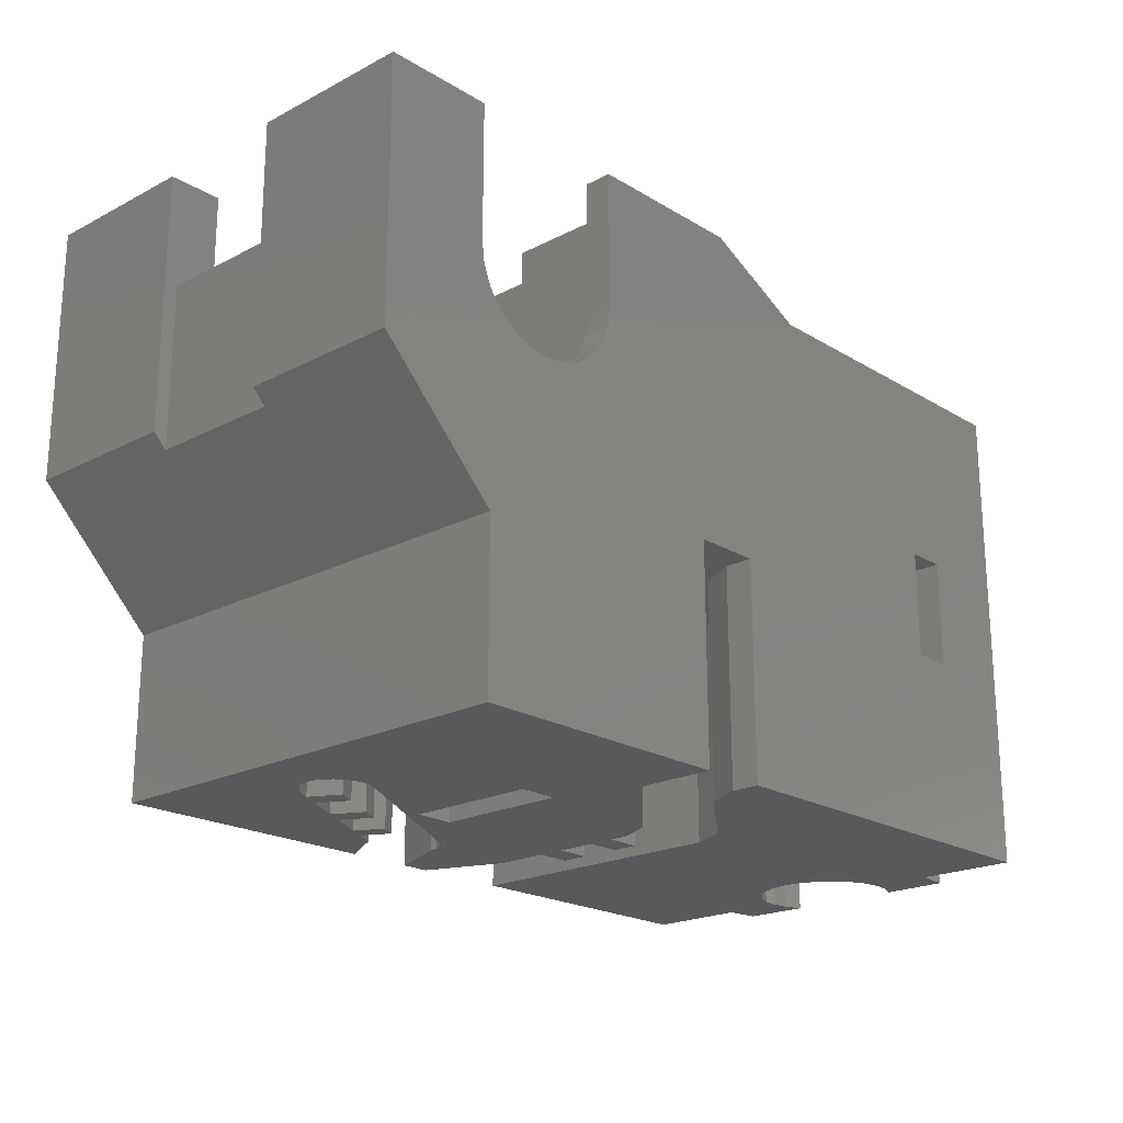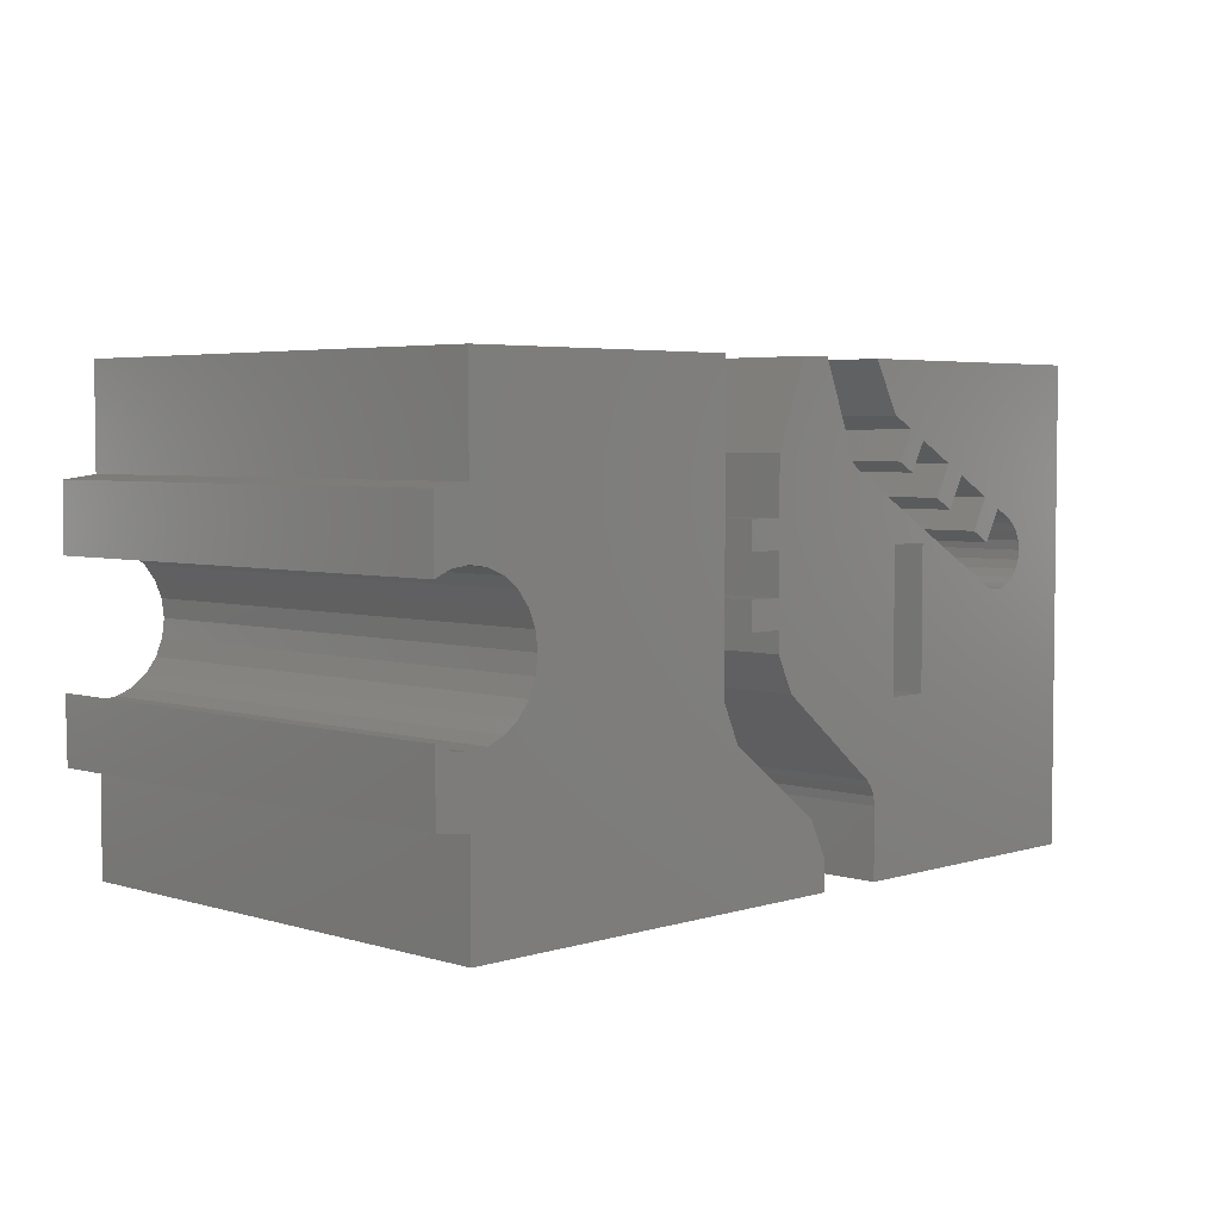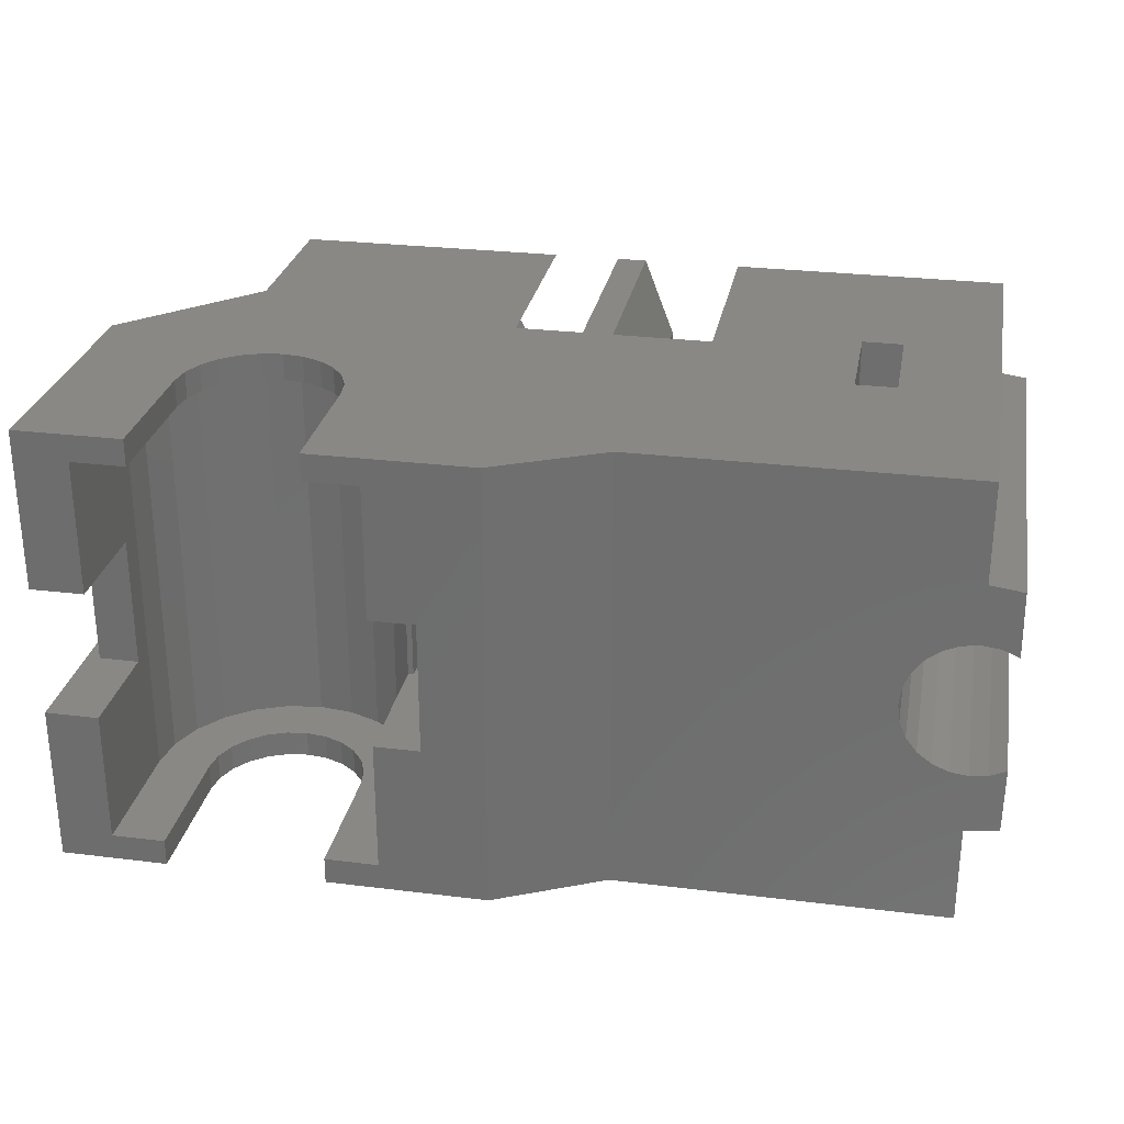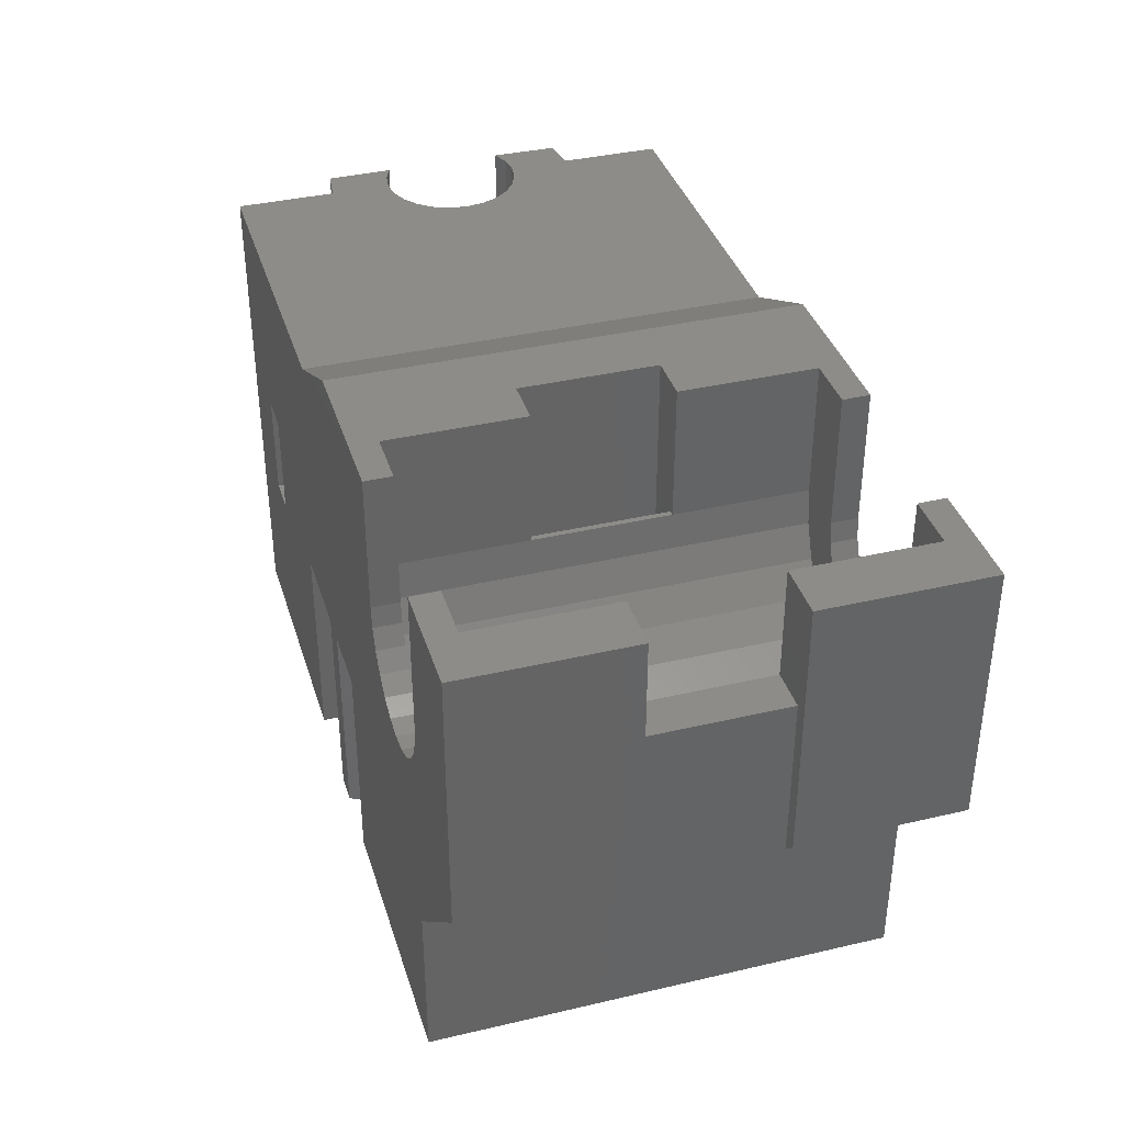
<metadata>
{"format":"stl","ext":"stl","renderer":"f3d","projection":"perspective","resolution":1024,"background":"white","views":[{"elev":-20.8,"azim":-47.1,"up":"+Z"},{"elev":4.2,"azim":134.7,"up":"+Y"},{"elev":27.8,"azim":10.6,"up":"+Y"},{"elev":37.5,"azim":-106.7,"up":"+Z"}]}
</metadata>
<code>
# stl→obj: 296 verts, 596 faces
v 52.07 11.31 7.701e-15
v 51.44 12.45 8
v 52.07 11.31 8
v 51.44 12.45 7.701e-15
v 58.9 14.5 8
v 58.85 14.18 1.193e-14
v 58.85 14.18 8
v 58.9 14.5 1.193e-14
v 62.17 14 1.128e-14
v 62.17 12 8
v 62.17 12 1.128e-14
v 62.17 14 8
v 51.21 16 12.4
v 50.49 17 12.1
v 50.49 16 12.1
v 51.21 17 12.4
v 54.71 16 20
v 54.71 11 15
v 54.71 11 20
v 54.71 16 15
v 42.71 6 10.5
v 43.21 6.014 16
v 43.21 6.014 10
v 42.71 6.014 20
v 44.71 6.014 16
v 44.71 6.014 20
v 56.41 11 20
v 54.91 11 2.82e-14
v 56.41 11 2.82e-14
v 54.91 11 15
v 54.71 6 20
v 54.71 1 15
v 54.71 1 20
v 54.71 6 15
v 76.28 10.71 18
v 75.67 10.96 5.64e-15
v 76.28 10.71 5.64e-15
v 75.67 10.96 18
v 50.7 12.04 7.701e-15
v 50.09 11.7 8
v 50.09 11.7 6.291e-15
v 50.7 12.04 8
v 49.82 11.5 6.291e-15
v 49.82 11.5 8
v 72.55 7.84 5.64e-15
v 72.8 7.225 18
v 72.8 7.225 5.64e-15
v 72.55 7.84 18
v 49.62 11.23 6.291e-15
v 49.62 11.23 8
v 52.71 16 20
v 52.71 17 15
v 52.71 16 15
v 52.71 17 20
v 46.71 17 15
v 46.71 16 20
v 46.71 16 15
v 46.71 17 20
v 46.81 17 14.22
v 46.81 16 14.22
v 48.42 1 10.17
v 47.21 16 10.67
v 47.21 1 10.67
v 48.42 16 10.17
v 74.35 6.037 18
v 75.01 5.95 5.64e-15
v 74.35 6.037 5.64e-15
v 75.01 5.95 18
v 52.8 13.2 8
v 54.92 14.38 8
v 54.17 12.47 8
v 53.54 13.61 8
v 56.4 15.19 8
v 56.15 13.69 8
v 55.57 14.74 8
v 49.49 10.91 8
v 49.49 10.24 8
v 49.44 10.58 8
v 49.62 9.927 8
v 49.82 9.658 8
v 50.09 9.451 8
v 50.41 9.321 8
v 50.74 9.277 8
v 51.33 10.9 8
v 51.08 9.321 8
v 51.39 9.451 8
v 58.27 13.42 8
v 53.43 12.07 8
v 55.5 13.33 8
v 57.4 17 8
v 59.9 17 8
v 58.53 13.62 8
v 58.73 13.88 8
v 63.47 11 8
v 62.17 11 1.128e-14
v 63.47 11 1.128e-14
v 62.17 11 8
v 64.68 17 8
v 64.68 11 1.128e-14
v 64.68 11 8
v 64.68 17 1.128e-14
v 56.41 6 2.82e-14
v 56.41 6 20
v 73.21 6.697 18
v 73.73 6.292 5.64e-15
v 73.21 6.697 5.64e-15
v 73.73 6.292 18
v 62.17 9.529 8
v 62.17 9.529 1.128e-14
v 72.46 8.5 5.64e-15
v 72.46 8.5 18
v 73.73 10.71 18
v 73.21 10.3 5.64e-15
v 73.73 10.71 5.64e-15
v 73.21 10.3 18
v 74.35 10.96 18
v 74.35 10.96 5.64e-15
v 75.01 11.05 18
v 75.01 11.05 5.64e-15
v 59.9 17 1.193e-14
v 54.54 1 13.71
v 54.54 16 13.71
v 63.47 9.529 1.128e-14
v 63.47 9.529 8
v 51.39 9.451 6.291e-15
v 51.08 9.321 6.291e-15
v 49.71 2.007e-15 12
v 48.93 1 12.1
v 48.93 2.007e-15 12.1
v 49.71 1 12
v 51.33 10.9 7.701e-15
v 49.71 16 12
v 48.93 17 12.1
v 48.93 16 12.1
v 49.71 17 12
v 60.54 2.415 8
v 64.06 5.12 1.128e-14
v 60.54 2.415 1.128e-14
v 64.06 5.12 8
v 47.11 17 13.5
v 47.11 16 13.5
v 72.8 9.775 5.64e-15
v 72.55 9.16 18
v 72.55 9.16 5.64e-15
v 72.8 9.775 18
v 64.68 6.484 8
v 64.68 6.484 1.128e-14
v 52.61 16 14.22
v 52.61 17 14.22
v 75.67 6.037 5.64e-15
v 75.67 6.037 18
v 54.91 6 15
v 54.91 6 2.82e-14
v 44.88 16 13.71
v 44.71 1 15
v 44.88 1 13.71
v 44.71 16 15
v 46.17 16 11.46
v 45.38 1 12.5
v 46.17 1 11.46
v 45.38 16 12.5
v 63.47 8.529 8
v 63.47 8.529 1.128e-14
v 75.01 3.7 1.222e-14
v 75.01 9.494e-16 18
v 75.01 9.494e-16 1.222e-14
v 75.01 3.7 18
v 49.49 10.24 6.291e-15
v 49.44 10.58 6.291e-15
v 62.17 7.773 1.128e-14
v 61.55 6.484 8
v 61.55 6.484 1.128e-14
v 62.17 7.773 8
v 52.31 17 13.5
v 51.83 16 12.88
v 52.31 16 13.5
v 51.83 17 12.88
v 47.59 17 12.88
v 47.59 16 12.88
v 48.21 16 12.4
v 48.21 17 12.4
v 51.83 2.007e-15 12.88
v 51.21 1 12.4
v 51.21 2.007e-15 12.4
v 51.83 1 12.88
v 76.28 6.292 5.64e-15
v 76.28 6.292 18
v 47.2 3.769e-15 6.008
v 42.71 3.06e-15 10.5
v 47.2 17 6.008
v 43.21 10.99 10
v 42.71 10.99 10.5
v 42.71 17 10.5
v 47.11 1 13.5
v 46.81 2.007e-15 14.22
v 47.11 2.007e-15 13.5
v 46.81 1 14.22
v 52.21 1 10.67
v 51 16 10.17
v 51 1 10.17
v 52.21 16 10.67
v 57.98 3.583 8
v 57.73 3.384 1.128e-14
v 57.98 3.583 1.128e-14
v 57.73 3.384 8
v 57.53 3.125 8
v 57.53 3.125 1.128e-14
v 57.4 2.824 8
v 57.4 2.824 1.128e-14
v 52.71 1 15
v 52.61 2.007e-15 14.22
v 52.71 2.007e-15 15
v 52.61 1 14.22
v 53.43 12.07 9.111e-15
v 54.17 12.47 9.111e-15
v 52.8 13.2 9.111e-15
v 70.01 17 7
v 70.01 5.64e-15 11.02
v 70.01 5.64e-15 7
v 70.01 17 11.02
v 71.51 17 11.02
v 71.51 5.64e-15 11.02
v 61.01 17 1.128e-14
v 61.01 17 8
v 62.17 8.529 1.128e-14
v 62.17 8.529 8
v 46.71 1 15
v 46.71 2.007e-15 20
v 46.71 2.007e-15 15
v 46.71 1 20
v 48.21 1 12.4
v 48.21 2.007e-15 12.4
v 71.51 5.64e-15 7
v 71.51 17 7
v 56.4 15.19 1.193e-14
v 57.4 17 1.193e-14
v 55.57 14.74 1.052e-14
v 56.15 13.69 1.052e-14
v 50.49 2.007e-15 12.1
v 50.49 1 12.1
v 63.47 12 1.128e-14
v 63.47 12 8
v 62.71 9.494e-16 18
v 58.71 17 20
v 58.71 9.494e-16 20
v 62.71 17 18
v 57.36 2.5 8
v 57.36 2.5 1.128e-14
v 44.71 10.99 20
v 42.71 17 20
v 42.71 10.99 20
v 44.71 16 20
v 47.59 1 12.88
v 47.59 2.007e-15 12.88
v 59.86 1.046 8
v 57.36 1.654e-15 8
v 59.86 1.478e-15 8
v 58.73 13.88 1.193e-14
v 58.53 13.62 1.193e-14
v 47.2 17 1.148e-14
v 47.2 1.899e-15 1.128e-14
v 53.25 1 11.46
v 53.25 16 11.46
v 52.71 1 20
v 52.71 2.007e-15 20
v 54.04 1 12.5
v 54.04 16 12.5
v 52.31 1 13.5
v 52.31 2.007e-15 13.5
v 49.71 1 10
v 44.71 1 20
v 49.71 16 10
v 75.01 13.3 18
v 76.25 13.14 1.222e-14
v 75.01 13.3 1.222e-14
v 76.25 13.14 18
v 75.01 17 1.222e-14
v 75.01 17 18
v 50.41 9.321 6.291e-15
v 50.09 9.451 6.291e-15
v 49.82 9.658 6.291e-15
v 59.86 1.046 1.128e-14
v 58.27 13.42 1.193e-14
v 43.21 10.99 16
v 44.71 10.99 16
v 50.74 9.277 6.291e-15
v 42.71 2.007e-15 20
v 76.25 3.864 18
v 76.25 3.864 1.222e-14
v 49.49 10.91 6.291e-15
v 59.86 1.478e-15 1.128e-14
v 57.36 1.654e-15 1.128e-14
v 53.54 13.61 9.111e-15
v 54.92 14.38 1.052e-14
v 55.5 13.33 1.052e-14
v 49.62 9.927 6.291e-15
f 1 2 3
f 2 1 4
f 5 6 7
f 6 5 8
f 9 10 11
f 10 9 12
f 13 14 15
f 14 13 16
f 17 18 19
f 18 17 20
f 21 22 23
f 22 21 24
f 22 24 25
f 25 24 26
f 27 28 29
f 28 27 30
f 30 27 18
f 18 27 19
f 31 32 33
f 32 31 34
f 35 36 37
f 36 35 38
f 39 40 41
f 40 39 42
f 40 43 41
f 43 40 44
f 45 46 47
f 46 45 48
f 49 44 50
f 44 49 43
f 51 52 53
f 52 51 54
f 55 56 57
f 56 55 58
f 59 57 60
f 57 59 55
f 61 62 63
f 62 61 64
f 65 66 67
f 66 65 68
f 69 3 2
f 70 71 72
f 73 74 75
f 76 77 78
f 77 76 50
f 77 50 79
f 79 50 44
f 79 44 80
f 80 44 40
f 80 40 81
f 81 40 42
f 81 42 82
f 82 42 83
f 83 42 84
f 83 84 85
f 85 84 86
f 86 84 3
f 86 3 87
f 87 3 88
f 88 3 69
f 87 88 71
f 87 71 89
f 89 71 70
f 87 89 74
f 87 74 73
f 87 73 90
f 87 90 91
f 87 91 92
f 92 91 5
f 92 5 93
f 93 5 7
f 94 95 96
f 95 94 97
f 98 99 100
f 99 98 101
f 27 102 103
f 102 27 29
f 104 105 106
f 105 104 107
f 95 108 109
f 108 95 97
f 110 48 45
f 48 110 111
f 112 113 114
f 113 112 115
f 116 114 117
f 114 116 112
f 118 117 119
f 117 118 116
f 91 8 5
f 8 91 120
f 34 121 32
f 121 34 122
f 122 34 18
f 122 18 20
f 108 123 109
f 123 108 124
f 85 125 126
f 125 85 86
f 127 128 129
f 128 127 130
f 3 131 1
f 131 3 84
f 132 133 134
f 133 132 135
f 136 137 138
f 137 136 139
f 140 60 141
f 60 140 59
f 142 143 144
f 143 142 145
f 146 137 139
f 137 146 147
f 52 148 53
f 148 52 149
f 68 150 66
f 150 68 151
f 31 152 34
f 152 102 153
f 102 152 103
f 103 152 31
f 154 155 156
f 155 154 157
f 158 159 160
f 159 158 161
f 123 162 163
f 162 123 124
f 164 165 166
f 165 164 167
f 168 78 77
f 78 168 169
f 170 171 172
f 171 170 173
f 174 175 176
f 175 174 177
f 178 141 179
f 141 178 140
f 180 178 179
f 178 180 181
f 144 111 110
f 111 144 143
f 182 183 184
f 183 182 185
f 151 186 150
f 186 151 187
f 21 188 189
f 188 21 23
f 188 23 190
f 190 23 191
f 190 191 192
f 190 192 193
f 194 195 196
f 195 194 197
f 100 147 146
f 147 100 99
f 198 199 200
f 199 198 201
f 38 119 36
f 119 38 118
f 202 203 204
f 203 202 205
f 203 206 207
f 206 203 205
f 207 208 209
f 208 207 206
f 210 211 212
f 211 210 213
f 71 214 215
f 214 71 88
f 69 214 88
f 214 69 216
f 217 218 219
f 218 217 220
f 221 218 220
f 218 221 222
f 223 12 9
f 12 223 224
f 225 173 170
f 173 225 226
f 227 228 229
f 228 227 230
f 129 231 232
f 231 129 128
f 221 233 222
f 233 221 234
f 233 217 219
f 217 233 234
f 134 181 180
f 181 134 133
f 235 90 73
f 90 235 236
f 235 75 237
f 75 235 73
f 238 75 74
f 75 238 237
f 107 67 105
f 67 107 65
f 197 229 195
f 229 197 227
f 239 130 127
f 130 239 240
f 241 94 96
f 94 241 242
f 243 244 245
f 244 243 246
f 209 247 248
f 247 209 208
f 249 250 251
f 250 249 252
f 250 252 58
f 58 252 56
f 162 225 163
f 225 162 226
f 15 135 132
f 135 15 14
f 232 253 254
f 253 232 231
f 162 173 226
f 98 12 224
f 12 98 10
f 10 98 242
f 242 98 94
f 94 98 124
f 124 98 162
f 162 98 139
f 139 98 146
f 146 98 100
f 171 255 202
f 255 171 136
f 136 171 139
f 139 171 173
f 139 173 162
f 94 108 97
f 108 94 124
f 208 256 247
f 256 208 257
f 257 208 206
f 257 206 205
f 257 205 202
f 257 202 255
f 7 258 93
f 258 7 6
f 93 259 92
f 259 93 258
f 188 260 261
f 260 188 190
f 262 201 198
f 201 262 263
f 184 240 239
f 240 184 183
f 264 212 265
f 212 264 210
f 149 176 148
f 176 149 174
f 122 266 121
f 266 122 267
f 268 182 269
f 182 268 185
f 61 200 270
f 200 61 63
f 200 63 198
f 198 63 160
f 198 160 262
f 262 160 159
f 262 159 130
f 130 159 128
f 128 159 231
f 231 159 253
f 253 159 156
f 253 156 194
f 194 156 197
f 197 156 155
f 197 155 227
f 227 155 271
f 227 271 230
f 130 266 262
f 266 130 240
f 266 240 183
f 266 183 185
f 266 185 121
f 121 185 268
f 121 268 213
f 121 213 32
f 32 213 210
f 32 210 264
f 32 264 33
f 10 241 11
f 241 10 242
f 213 269 211
f 269 213 268
f 267 132 263
f 132 267 15
f 15 267 13
f 13 267 175
f 175 267 122
f 175 122 176
f 176 122 148
f 148 122 20
f 148 20 53
f 53 20 51
f 51 20 17
f 199 64 272
f 64 199 201
f 64 201 62
f 62 201 158
f 158 201 263
f 158 263 161
f 161 263 132
f 161 132 134
f 161 134 180
f 161 180 179
f 161 179 154
f 154 179 141
f 154 141 60
f 154 60 157
f 157 60 57
f 157 57 56
f 157 56 252
f 267 262 266
f 262 267 263
f 273 274 275
f 274 273 276
f 277 273 275
f 273 277 278
f 81 279 280
f 279 81 82
f 80 280 281
f 280 80 81
f 136 282 255
f 282 136 138
f 113 145 142
f 145 113 115
f 175 16 13
f 16 175 177
f 87 259 283
f 259 87 92
f 25 284 22
f 284 25 285
f 86 283 125
f 283 86 87
f 82 286 279
f 286 82 83
f 161 156 159
f 156 161 154
f 63 158 160
f 158 63 62
f 200 272 270
f 272 200 199
f 270 64 61
f 64 270 272
f 27 17 19
f 245 264 265
f 264 245 33
f 33 245 31
f 31 245 103
f 103 245 27
f 17 54 51
f 54 17 244
f 244 17 27
f 244 27 245
f 287 271 24
f 271 287 228
f 271 228 230
f 26 24 271
f 152 18 34
f 18 152 30
f 24 189 287
f 189 24 21
f 284 23 22
f 23 284 191
f 186 288 289
f 288 186 187
f 274 35 37
f 35 274 276
f 47 104 106
f 104 47 46
f 83 126 286
f 126 83 85
f 250 192 251
f 192 250 193
f 155 25 271
f 25 155 157
f 25 157 285
f 285 157 249
f 249 157 252
f 26 271 25
f 253 196 254
f 196 253 194
f 249 284 285
f 284 192 191
f 192 284 251
f 251 284 249
f 290 50 76
f 50 290 49
f 169 76 78
f 76 169 290
f 277 99 101
f 99 277 147
f 147 277 144
f 147 144 110
f 144 277 142
f 142 277 113
f 113 277 114
f 114 277 117
f 117 277 275
f 117 275 119
f 119 275 274
f 119 274 36
f 36 274 37
f 66 164 67
f 164 66 289
f 289 66 150
f 289 150 186
f 138 291 282
f 291 138 166
f 166 138 137
f 166 137 147
f 166 147 45
f 45 147 110
f 166 45 47
f 166 47 106
f 166 106 105
f 166 105 67
f 166 67 164
f 171 204 172
f 204 171 202
f 190 236 260
f 236 190 90
f 90 190 193
f 90 193 91
f 91 193 224
f 224 193 98
f 98 277 101
f 277 98 217
f 217 98 220
f 220 98 193
f 220 193 135
f 135 193 133
f 133 193 181
f 181 193 178
f 178 193 140
f 140 193 250
f 220 135 221
f 140 250 59
f 59 250 55
f 55 250 58
f 54 246 52
f 246 54 244
f 277 234 278
f 234 277 217
f 278 234 221
f 278 221 14
f 14 221 135
f 278 14 16
f 278 16 177
f 278 177 174
f 278 174 149
f 278 149 52
f 278 52 246
f 120 224 223
f 224 120 91
f 248 256 292
f 256 248 247
f 255 291 257
f 291 255 282
f 288 164 289
f 164 288 167
f 260 290 261
f 290 260 49
f 49 260 43
f 43 260 41
f 41 260 236
f 261 290 169
f 41 236 39
f 39 236 4
f 39 4 131
f 4 236 216
f 216 236 293
f 216 293 214
f 293 236 294
f 294 236 237
f 294 237 295
f 237 236 235
f 238 295 237
f 215 214 293
f 1 131 4
f 241 95 11
f 95 241 96
f 123 225 109
f 225 123 163
f 283 28 125
f 28 283 29
f 29 283 102
f 102 283 248
f 248 283 209
f 209 283 207
f 207 283 203
f 203 283 204
f 204 283 172
f 172 283 259
f 172 259 258
f 172 258 6
f 172 6 8
f 172 8 120
f 172 120 223
f 172 223 9
f 172 9 170
f 170 9 11
f 170 11 95
f 170 95 109
f 170 109 225
f 261 281 292
f 281 261 296
f 296 261 168
f 168 261 169
f 292 281 280
f 292 280 279
f 292 279 286
f 292 286 126
f 292 126 125
f 292 125 153
f 153 125 28
f 292 153 102
f 292 102 248
f 42 131 84
f 131 42 39
f 165 246 243
f 246 165 48
f 246 48 111
f 48 165 46
f 46 165 104
f 104 165 107
f 107 165 65
f 65 165 68
f 68 165 167
f 68 167 288
f 68 288 151
f 151 288 187
f 38 273 118
f 273 38 276
f 276 38 35
f 246 143 278
f 143 246 111
f 278 143 145
f 278 145 115
f 278 115 112
f 278 112 116
f 278 116 118
f 278 118 273
f 216 2 4
f 2 216 69
f 74 295 238
f 295 74 89
f 70 295 89
f 295 70 294
f 294 72 293
f 72 294 70
f 215 72 71
f 72 215 293
f 165 233 166
f 233 165 222
f 222 165 218
f 218 165 239
f 218 239 127
f 239 165 184
f 184 165 182
f 182 165 269
f 269 165 211
f 211 165 212
f 212 165 243
f 212 243 265
f 265 243 245
f 166 257 291
f 257 166 219
f 219 166 233
f 257 219 218
f 257 218 256
f 256 218 189
f 189 218 127
f 189 127 129
f 189 129 232
f 189 232 254
f 189 254 196
f 189 196 287
f 287 196 195
f 287 195 229
f 287 229 228
f 256 261 292
f 261 256 188
f 188 256 189
f 296 77 79
f 77 296 168
f 281 79 80
f 79 281 296
f 28 152 153
f 152 28 30

</code>
